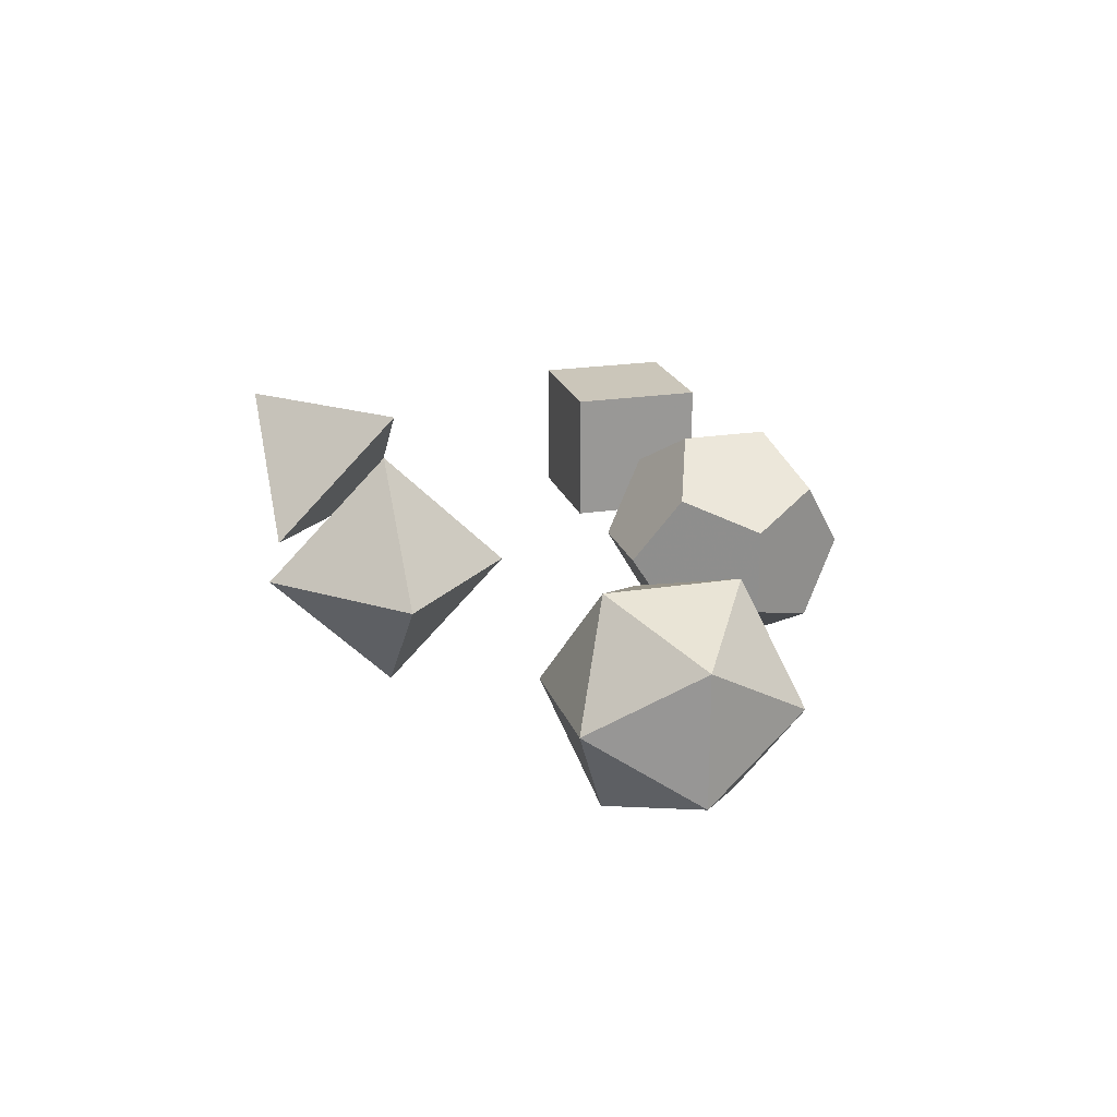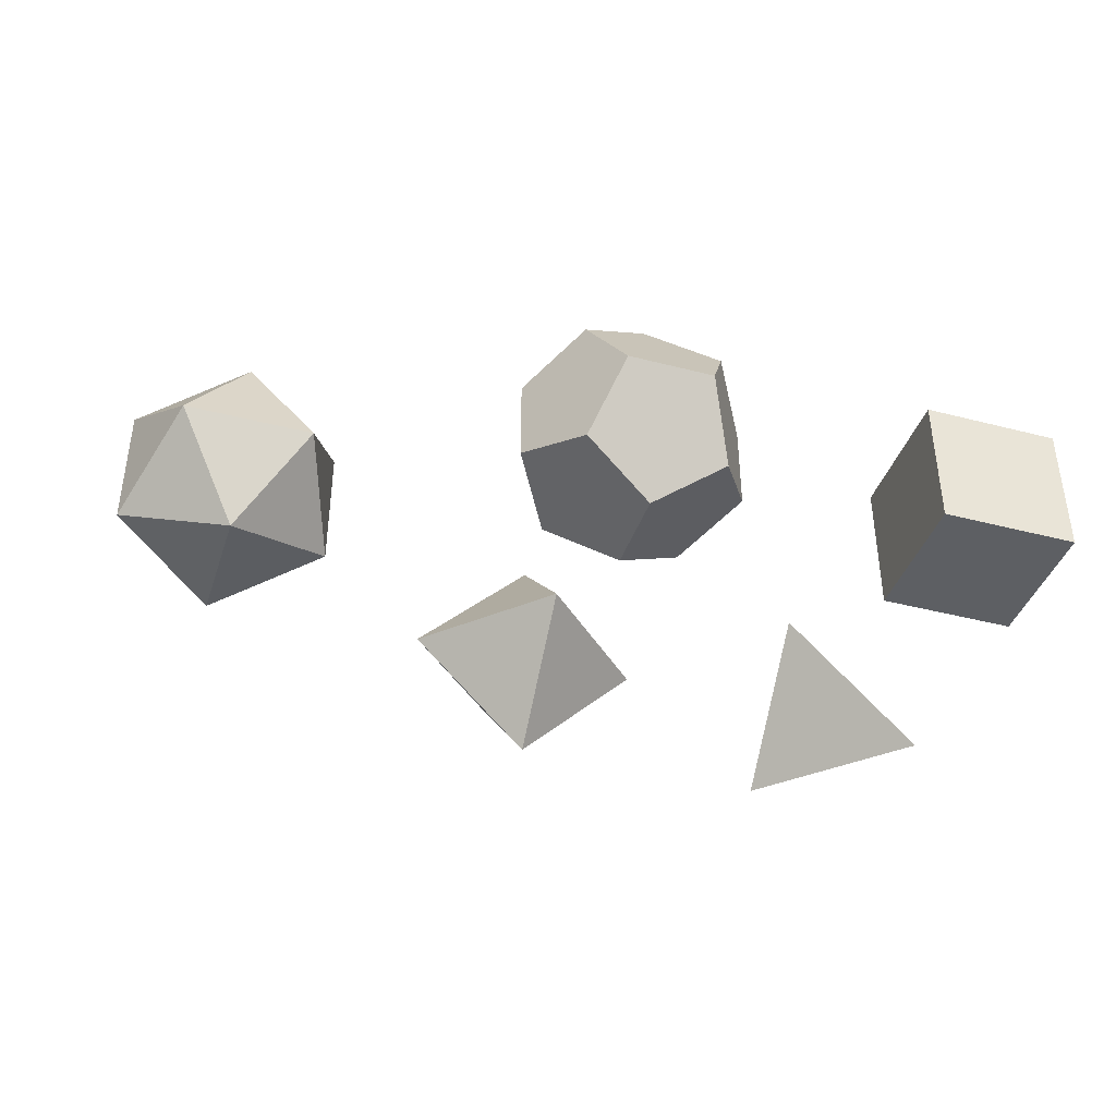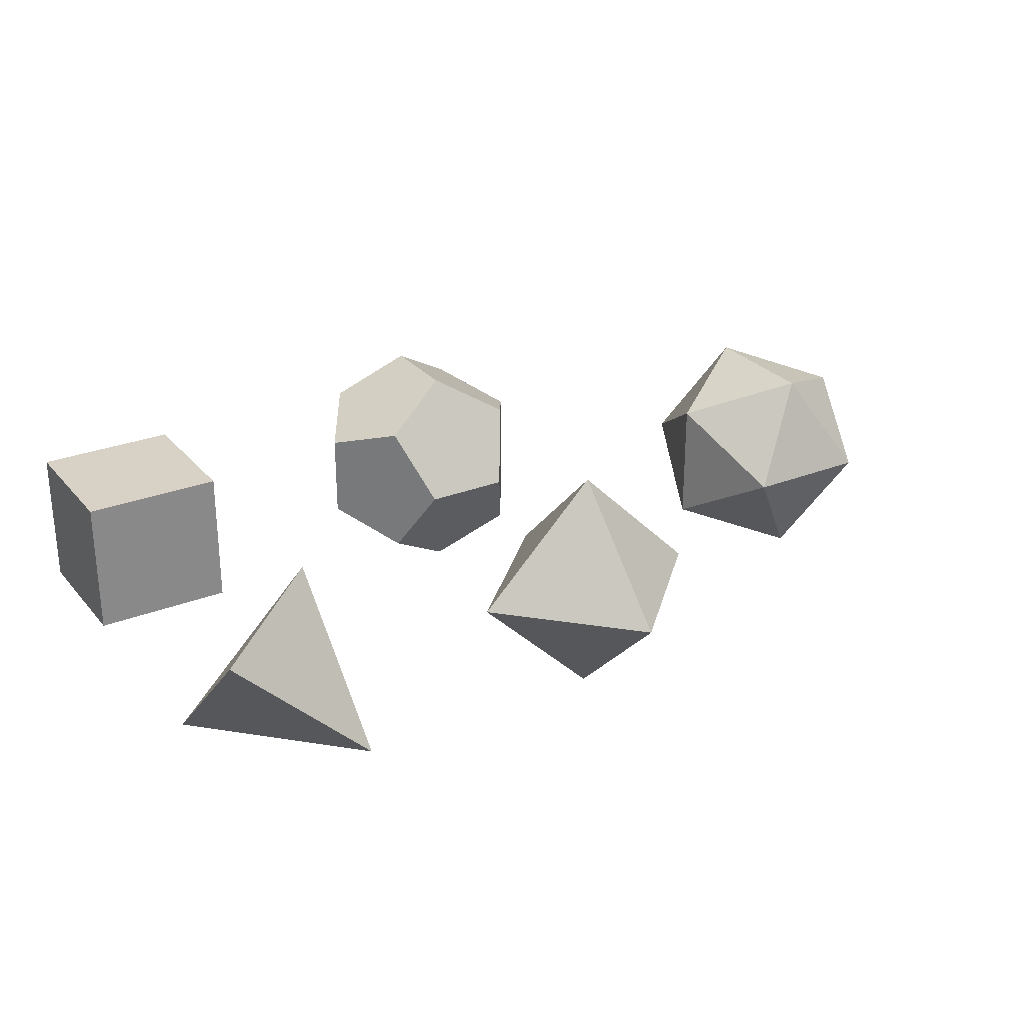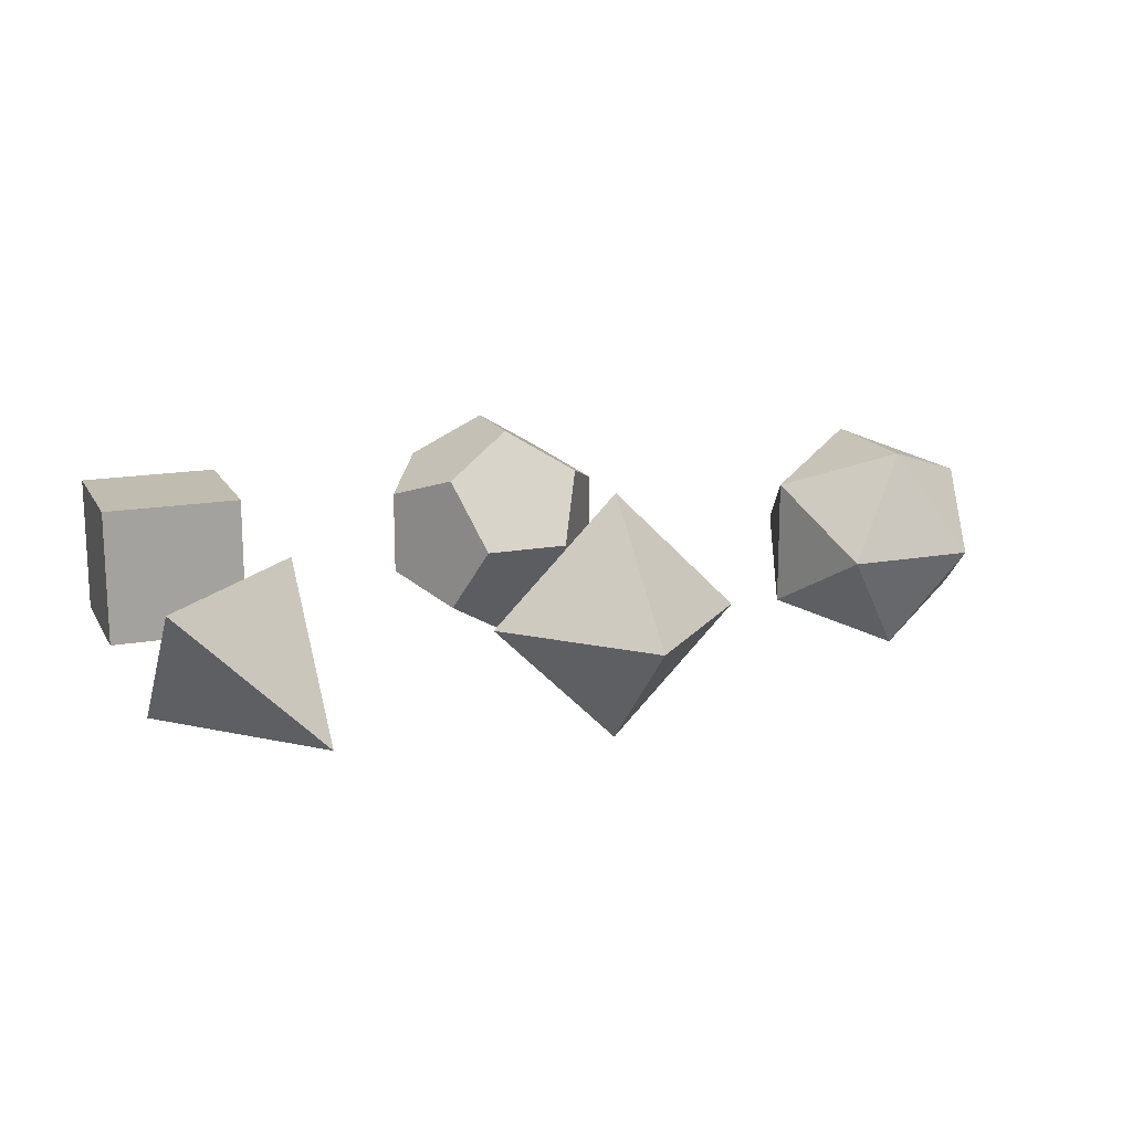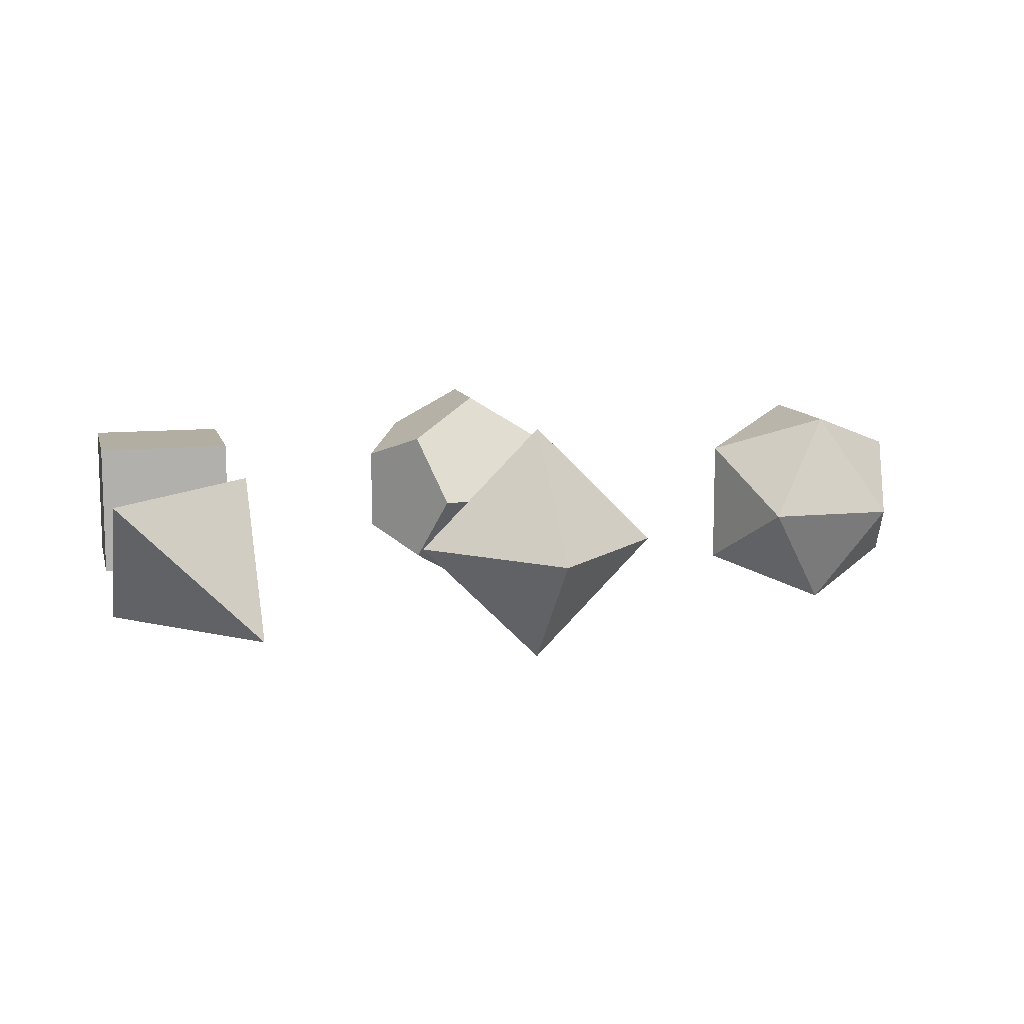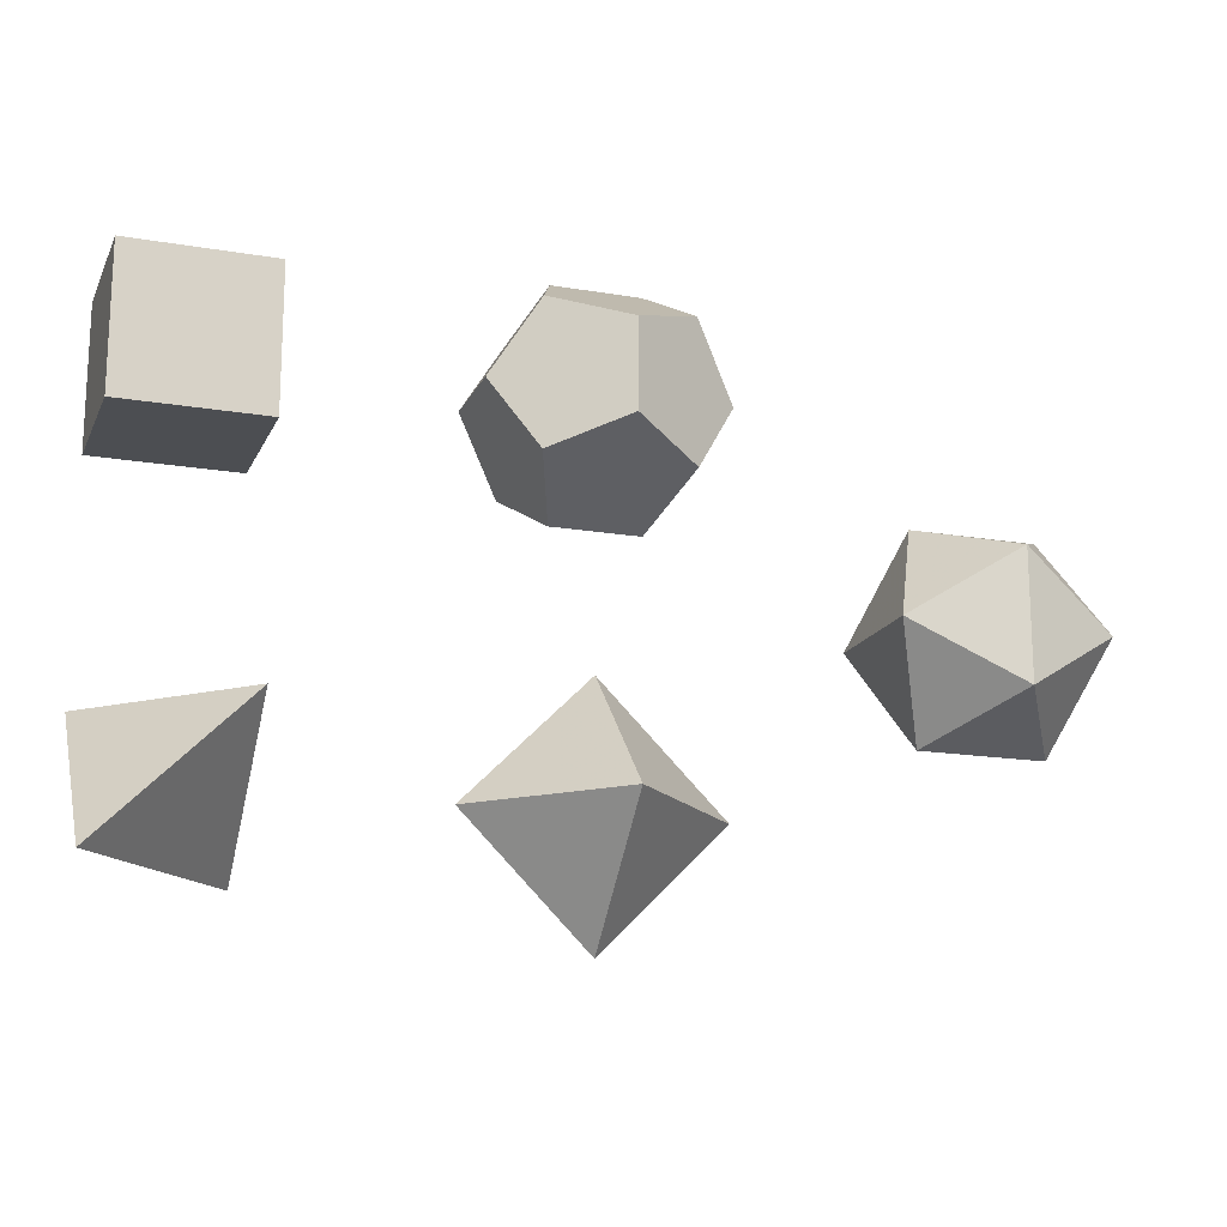
<metadata>
{"format":"obj","ext":"obj","renderer":"f3d","projection":"perspective","resolution":1024,"background":"white","views":[{"elev":21.2,"azim":74.0,"up":"+Z"},{"elev":-40.1,"azim":162.3,"up":"+Z"},{"elev":27.5,"azim":-31.2,"up":"+Z"},{"elev":16.3,"azim":-20.4,"up":"+Z"},{"elev":10.8,"azim":-13.8,"up":"+Z"},{"elev":-16.9,"azim":-18.8,"up":"+Y"}]}
</metadata>
<code>
g Tetrahedron
v 0.5774 0.5774 0.5774
v -0.5774 -0.5774 0.5774
v -0.5774 0.5774 -0.5774
v 0.5774 -0.5774 -0.5774
f 1 2 4
f 1 3 2
f 1 4 3
f 2 3 4
g Hexahedron
v 0.5774 3.577 0.5774
v 0.5774 3.577 -0.5774
v 0.5774 2.423 0.5774
v 0.5774 2.423 -0.5774
v -0.5774 3.577 0.5774
v -0.5774 3.577 -0.5774
v -0.5774 2.423 0.5774
v -0.5774 2.423 -0.5774
f 5 6 10 9
f 5 7 8 6
f 5 9 11 7
f 6 8 12 10
f 7 11 12 8
f 9 10 12 11
g Octahedron
v 4 0 0
v 2 0 0
v 3 1 0
v 3 -1 0
v 3 0 1
v 3 0 -1
f 13 15 17
f 13 16 18
f 13 17 16
f 13 18 15
f 14 15 18
f 14 16 17
f 14 17 15
f 14 18 16
g Dodecahedron
v 3.577 3.577 0.5774
v 3.577 3.577 -0.5774
v 3.577 2.423 0.5774
v 2.423 3.577 0.5774
v 3.577 2.423 -0.5774
v 2.423 3.577 -0.5774
v 2.423 2.423 0.5774
v 2.423 2.423 -0.5774
v 3 3.357 0.9342
v 3 3.357 -0.9342
v 3 2.643 0.9342
v 3 2.643 -0.9342
v 3.357 3.934 0
v 3.357 2.066 0
v 2.643 3.934 0
v 2.643 2.066 0
v 3.934 3 0.3568
v 2.066 3 0.3568
v 3.934 3 -0.3568
v 2.066 3 -0.3568
f 19 27 29 21 35
f 19 35 37 20 31
f 19 31 33 22 27
f 20 28 24 33 31
f 20 37 23 30 28
f 21 29 25 34 32
f 21 32 23 37 35
f 22 33 24 38 36
f 22 36 25 29 27
f 23 32 34 26 30
f 24 28 30 26 38
f 25 36 38 26 34
g Icosahedron
v 6 2.026 0.8507
v 6 2.026 -0.8507
v 6 0.9743 0.8507
v 6 0.9743 -0.8507
v 6.526 2.351 0
v 6.526 0.6493 0
v 5.474 2.351 0
v 5.474 0.6493 0
v 6.851 1.5 0.5257
v 6.851 1.5 -0.5257
v 5.149 1.5 0.5257
v 5.149 1.5 -0.5257
f 39 41 47
f 39 43 45
f 39 45 49
f 39 47 43
f 39 49 41
f 40 42 50
f 40 43 48
f 40 45 43
f 40 48 42
f 40 50 45
f 41 44 47
f 41 46 44
f 41 49 46
f 42 44 46
f 42 46 50
f 42 48 44
f 43 47 48
f 44 48 47
f 45 50 49
f 46 49 50

</code>
